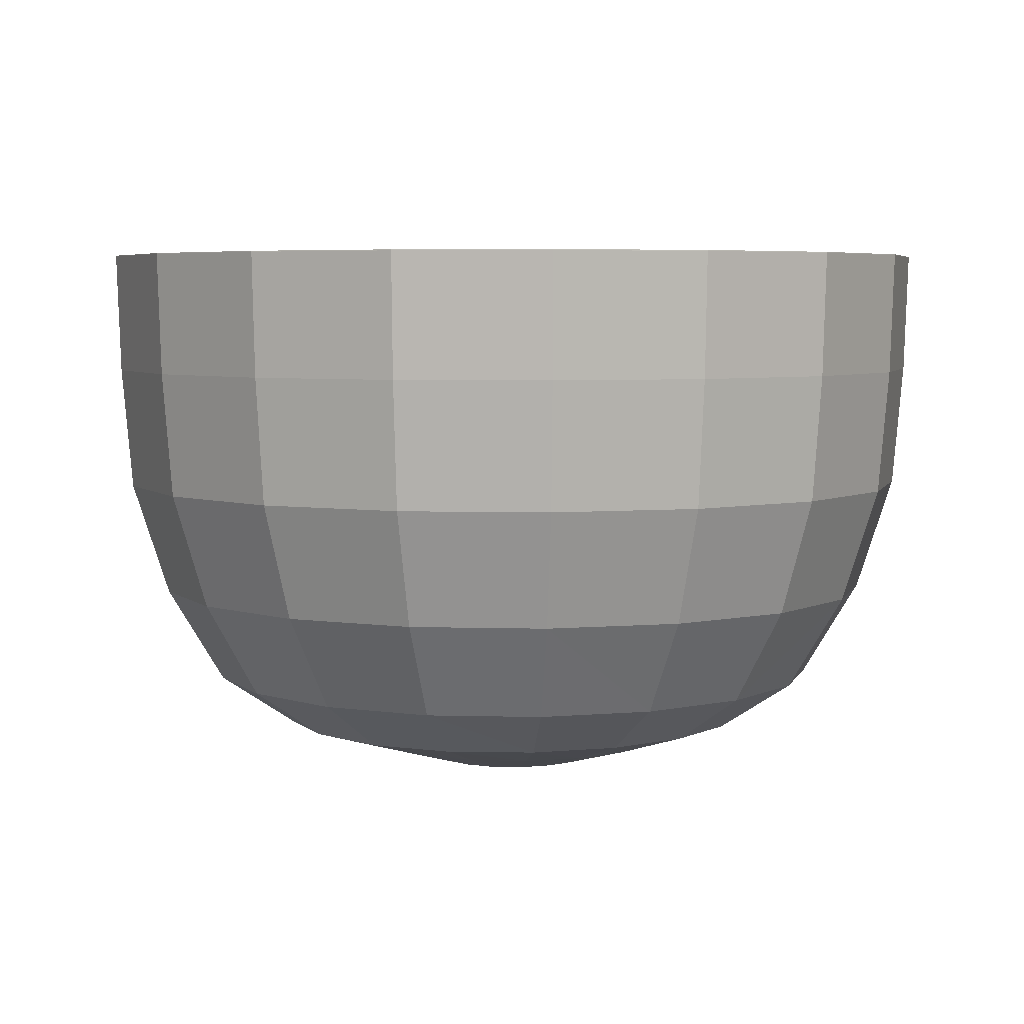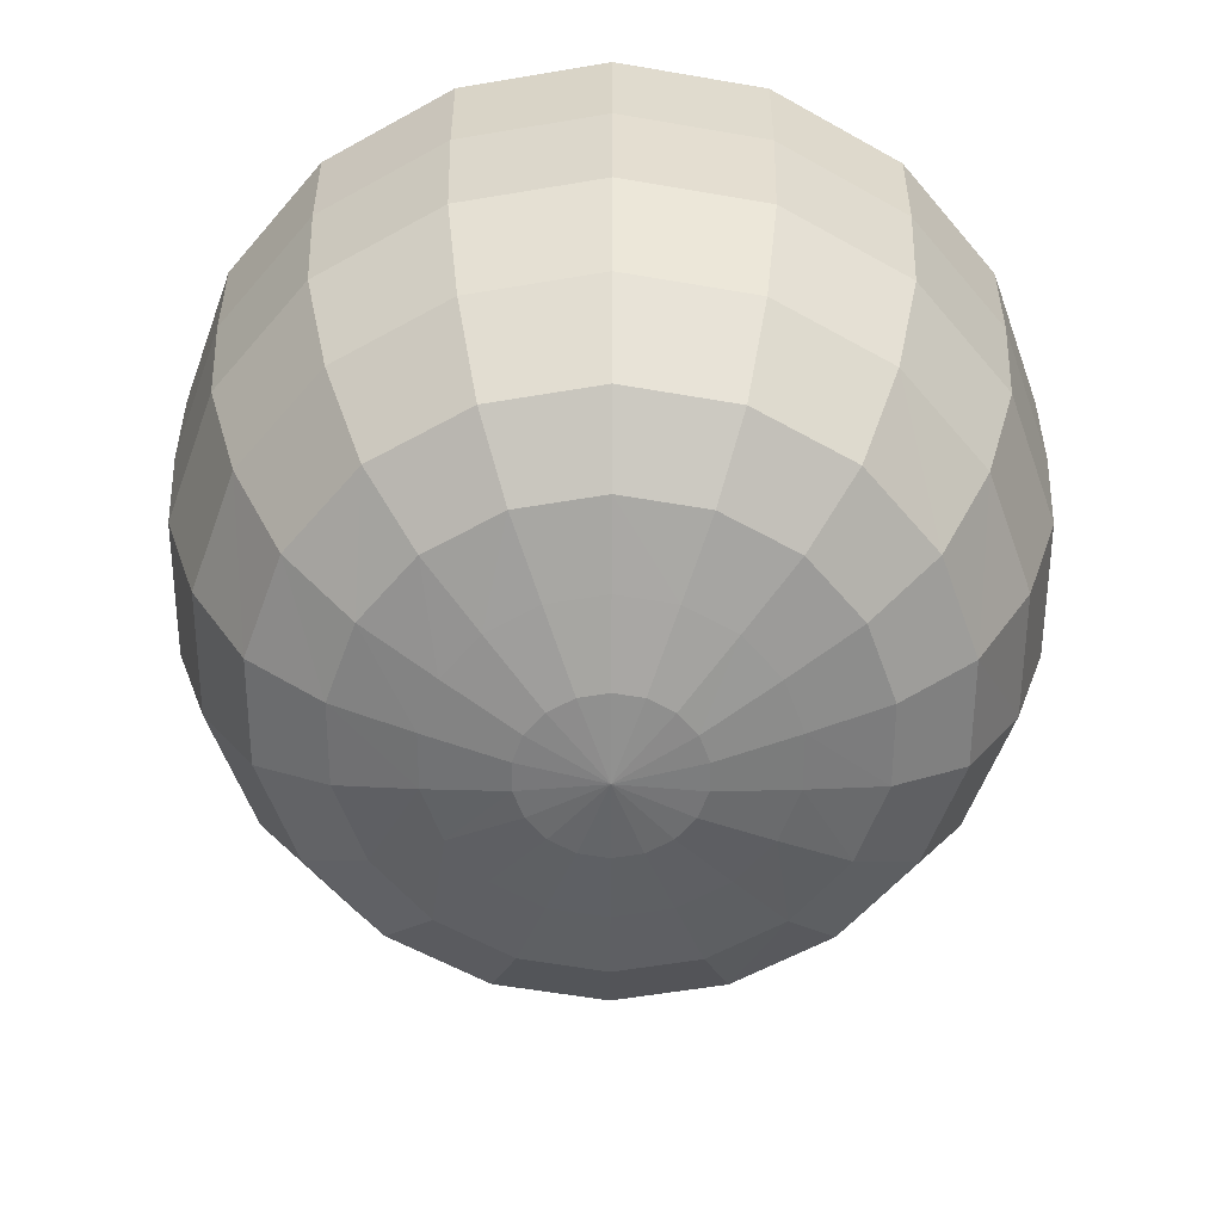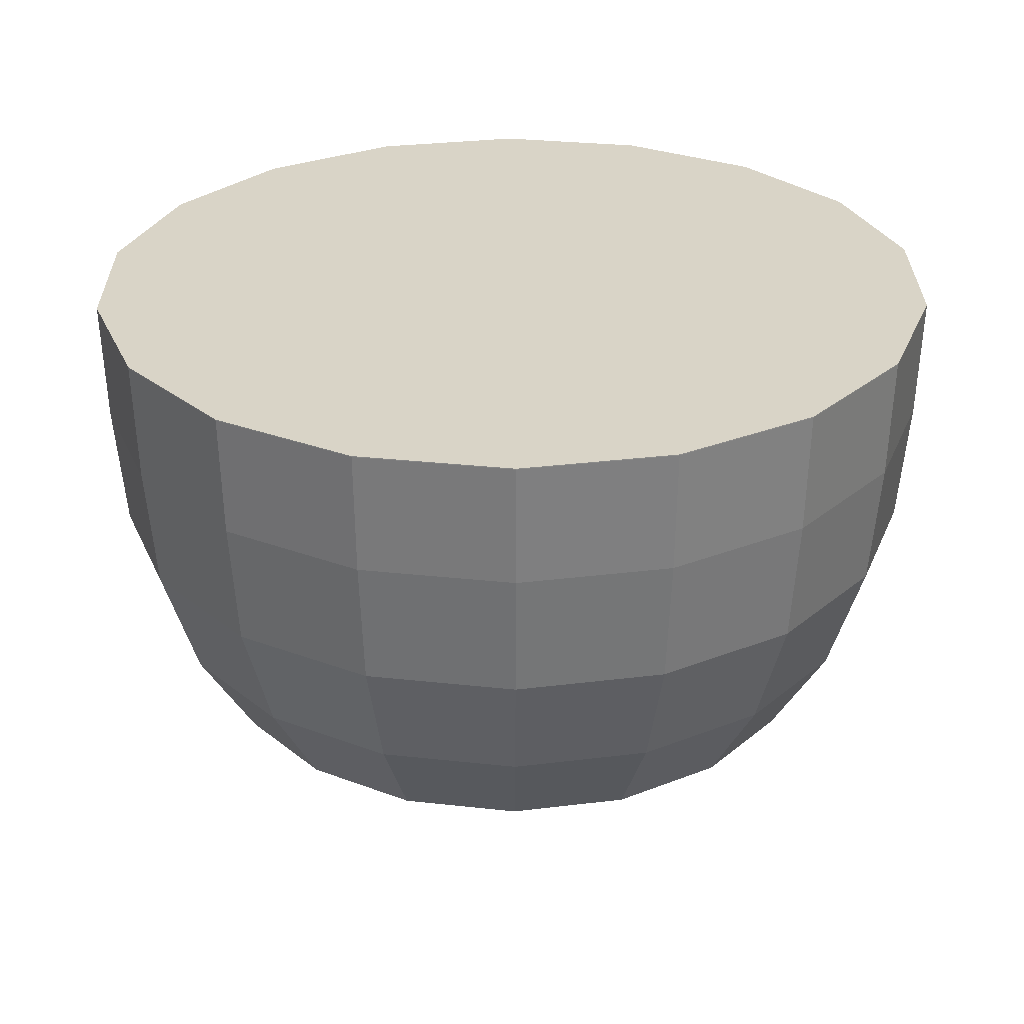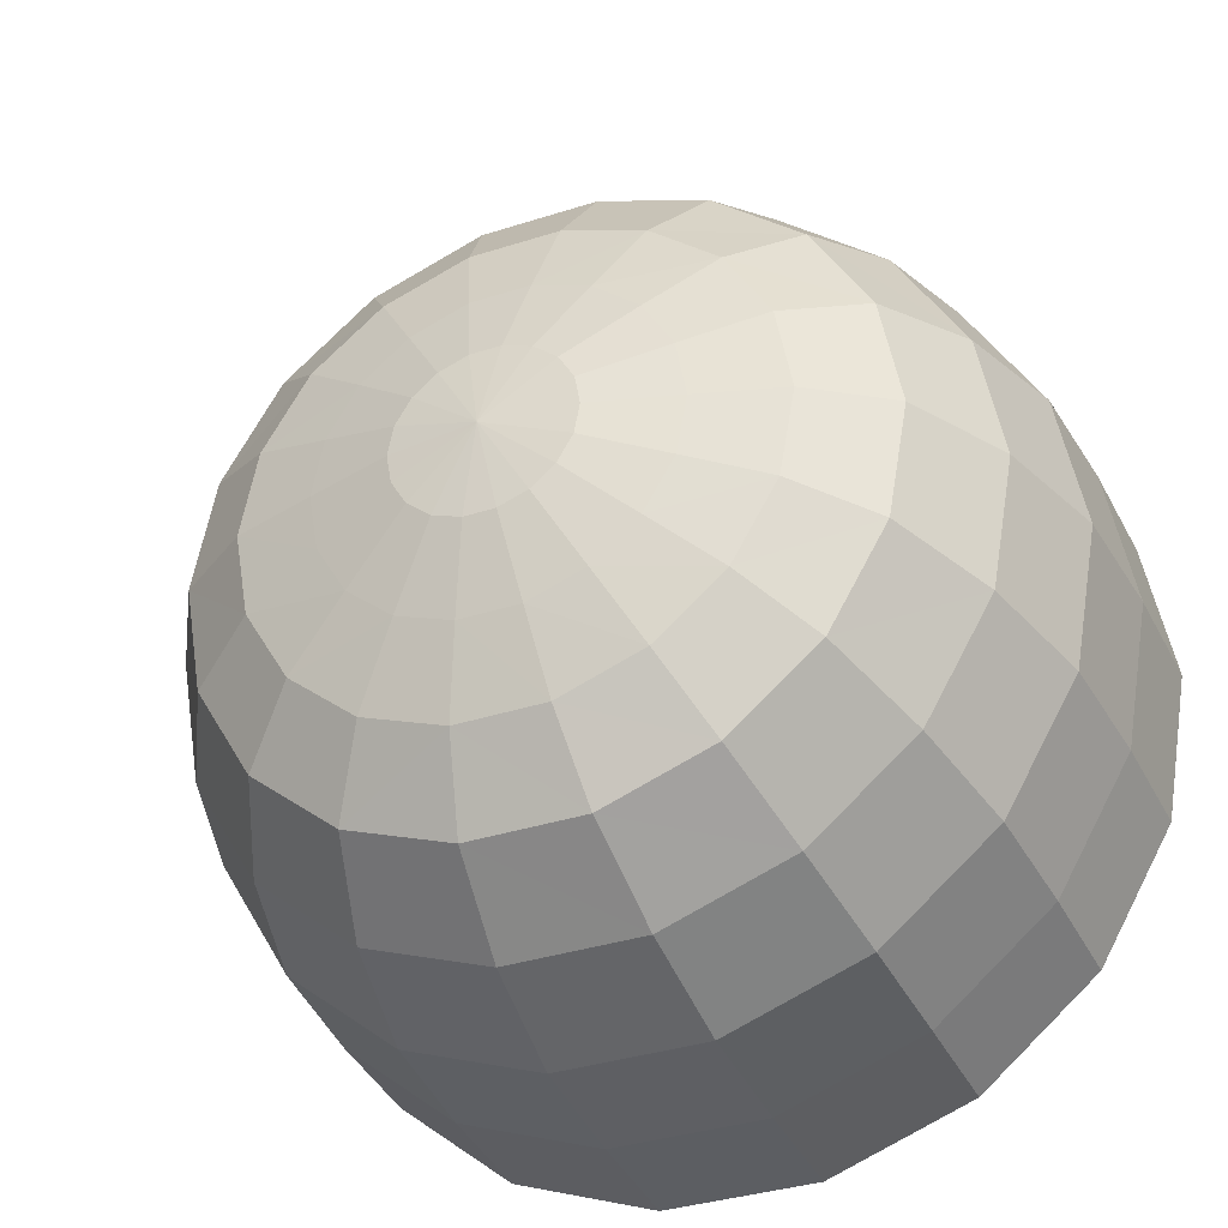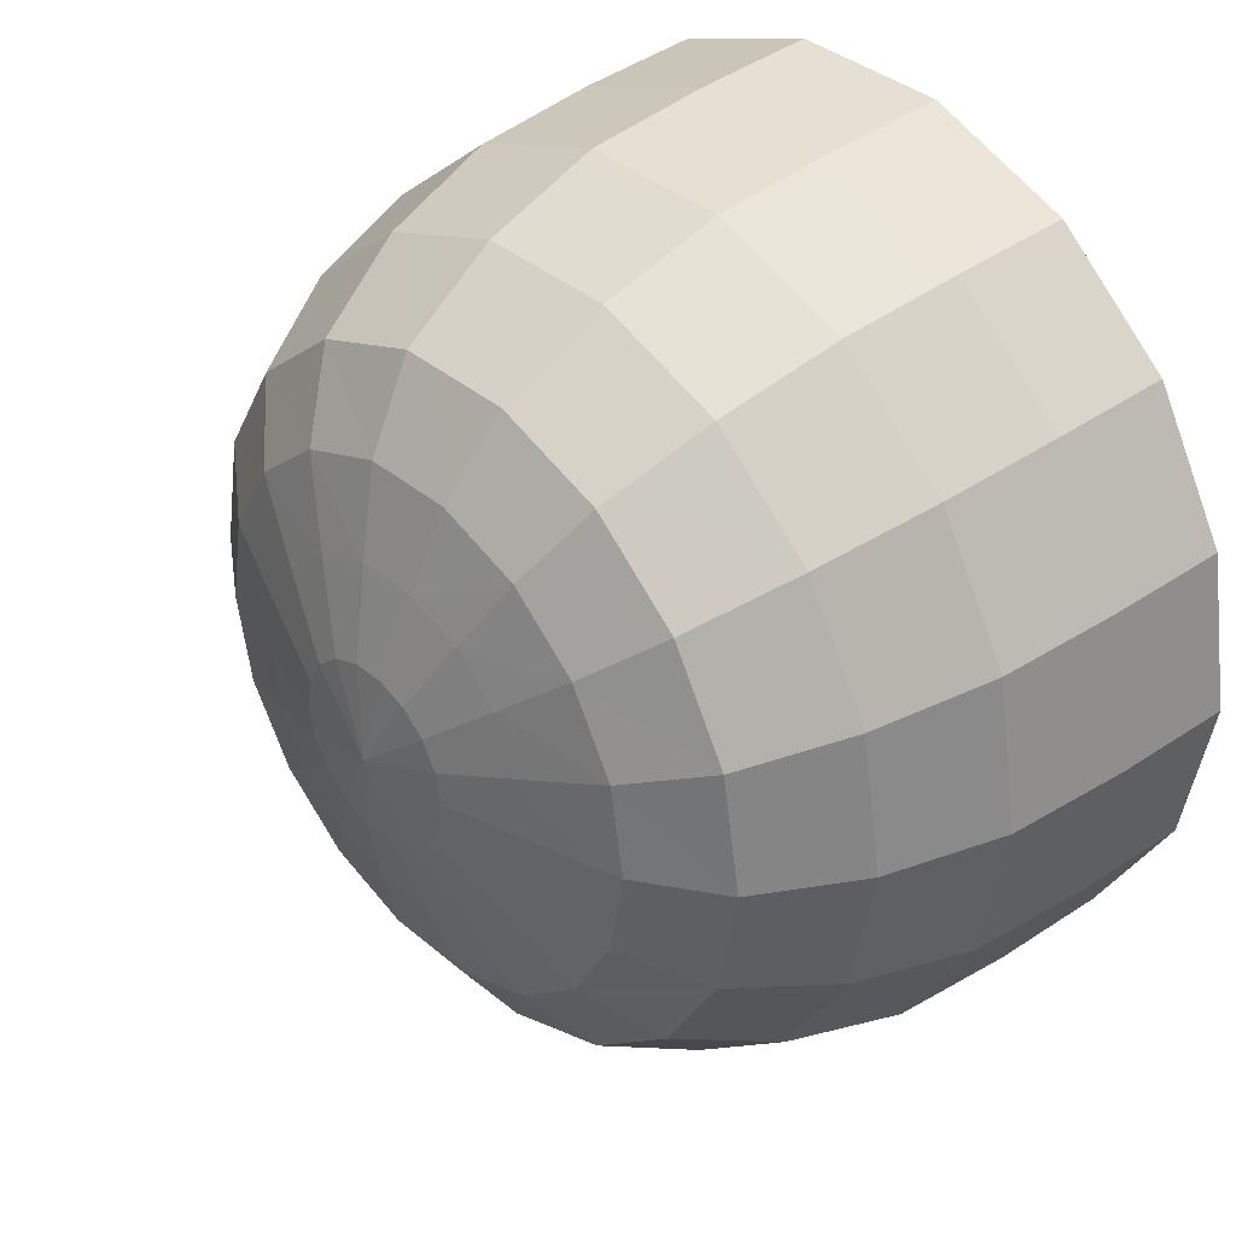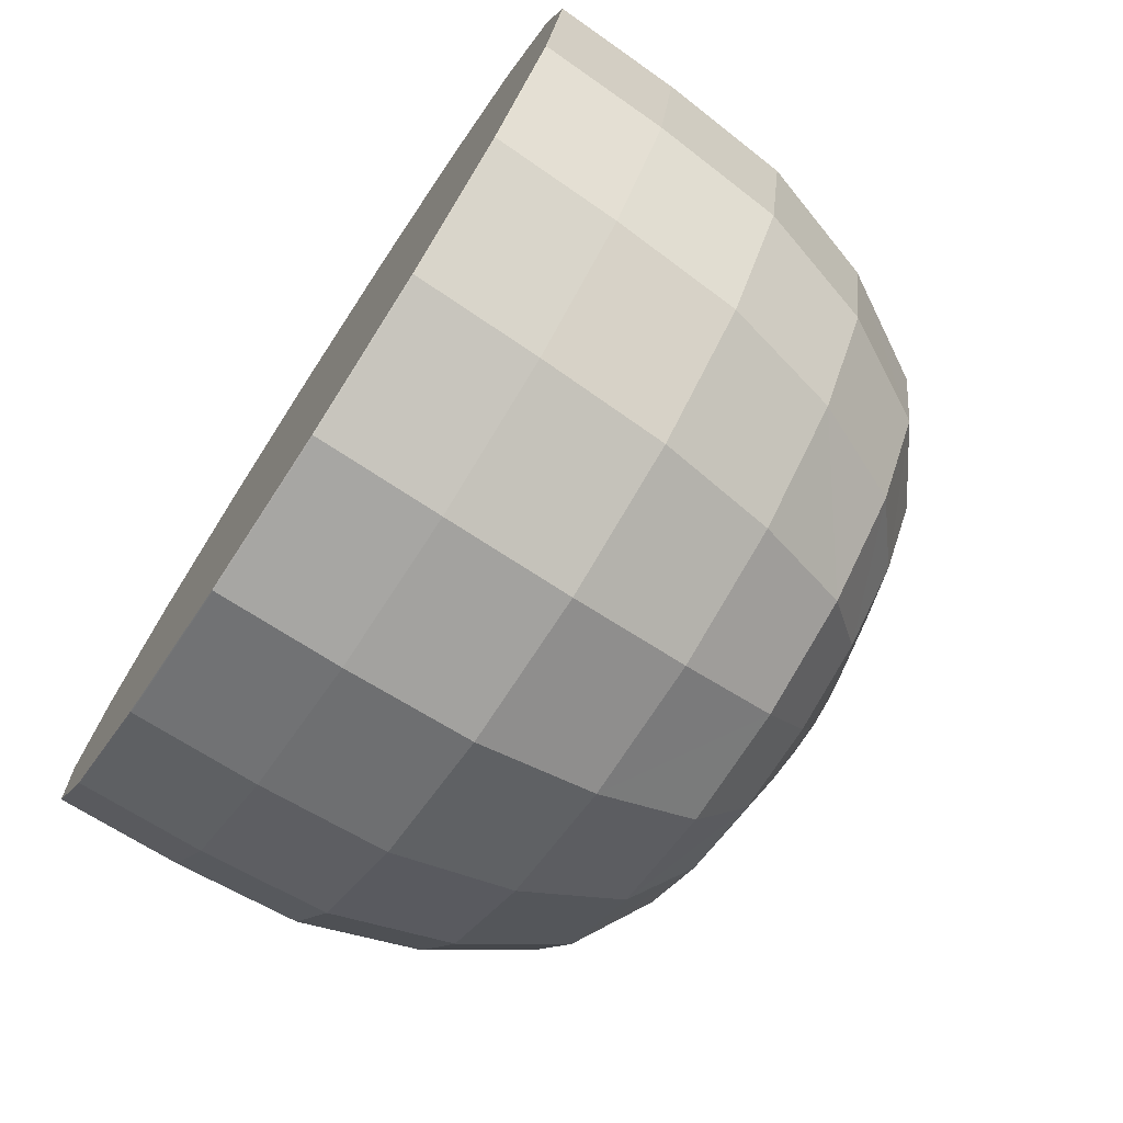
<metadata>
{"format":"obj","ext":"obj","renderer":"f3d","projection":"perspective","resolution":1024,"background":"white","views":[{"elev":5.2,"azim":145.2,"up":"+Y"},{"elev":-58.6,"azim":110.0,"up":"+Y"},{"elev":28.8,"azim":69.6,"up":"+Y"},{"elev":-36.3,"azim":22.9,"up":"+Z"},{"elev":37.1,"azim":47.3,"up":"+Z"},{"elev":-74.8,"azim":-123.2,"up":"+Z"}]}
</metadata>
<code>
o Pineapple
v -0.002095 -1.377 0.000338
v 0.1847 -0.000475 1.044
v 0.183 -0.2937 1.035
v 0.1785 -0.596 1.01
v 0.1626 -0.8767 0.9209
v 0.1378 -1.11 0.7822
v 0.1051 -1.232 0.5994
v 0.07032 -1.294 0.4051
v 0.03482 -1.351 0.2067
v -0.1826 -0.000475 1.045
v -0.181 -0.2937 1.036
v -0.1766 -0.596 1.01
v -0.1612 -0.8767 0.9215
v -0.1373 -1.11 0.7829
v -0.1057 -1.232 0.6001
v -0.07206 -1.294 0.4054
v -0.03776 -1.351 0.2068
v -0.5281 -0.000475 0.9199
v -0.5234 -0.2937 0.9116
v -0.5105 -0.596 0.8892
v -0.4659 -0.8767 0.8111
v -0.3963 -1.111 0.6894
v -0.3043 -1.234 0.5287
v -0.206 -1.294 0.3568
v -0.106 -1.351 0.1821
v -0.8102 -0.000475 0.6837
v -0.8029 -0.2937 0.6775
v -0.7832 -0.596 0.6609
v -0.7146 -0.8767 0.6028
v -0.6079 -1.111 0.5126
v -0.467 -1.235 0.3934
v -0.3154 -1.294 0.2652
v -0.1618 -1.351 0.1354
v -0.9948 -0.000475 0.3651
v -0.9859 -0.2937 0.3618
v -0.9617 -0.596 0.3529
v -0.8773 -0.8767 0.3219
v -0.7464 -1.111 0.2738
v -0.5736 -1.236 0.2103
v -0.3869 -1.294 0.1417
v -0.1983 -1.351 0.07241
v -1.06 -0.000475 0.002446
v -1.05 -0.2937 0.002427
v -1.024 -0.596 0.002376
v -0.9345 -0.8767 0.002197
v -0.795 -1.111 0.001919
v -0.6109 -1.236 0.001552
v -0.4121 -1.294 0.001155
v -0.2111 -1.351 0.000754
v -0.997 -0.000475 -0.3604
v -0.9881 -0.2937 -0.3572
v -0.9638 -0.596 -0.3484
v -0.8793 -0.8767 -0.3177
v -0.7479 -1.111 -0.2701
v -0.5744 -1.235 -0.2072
v -0.3878 -1.294 -0.1395
v -0.1987 -1.351 -0.07096
v -0.8143 -0.000475 -0.6798
v -0.807 -0.2937 -0.6737
v -0.7872 -0.596 -0.6571
v -0.7182 -0.8767 -0.5993
v -0.6108 -1.111 -0.5093
v -0.4688 -1.234 -0.3905
v -0.317 -1.294 -0.2633
v -0.1626 -1.351 -0.1341
v -0.5337 -0.000475 -0.9171
v -0.5289 -0.2937 -0.9088
v -0.5159 -0.596 -0.8865
v -0.4708 -0.8767 -0.8085
v -0.4002 -1.11 -0.6868
v -0.3072 -1.232 -0.5263
v -0.2082 -1.294 -0.3553
v -0.1071 -1.351 -0.181
v -0.1889 -0.000475 -1.044
v -0.1872 -0.2937 -1.034
v -0.1827 -0.596 -1.009
v -0.1668 -0.8767 -0.9202
v -0.142 -1.11 -0.7815
v -0.1093 -1.232 -0.5987
v -0.07451 -1.294 -0.4044
v -0.03901 -1.351 -0.206
v 0.5295 -0.000475 0.9178
v 0.5247 -0.2937 0.9095
v 0.5117 -0.596 0.8871
v 0.4666 -0.8767 0.8092
v 0.396 -1.11 0.6875
v 0.303 -1.232 0.527
v 0.204 -1.294 0.356
v 0.103 -1.351 0.1816
v 0.8101 -0.000475 0.6805
v 0.8028 -0.2937 0.6743
v 0.783 -0.596 0.6577
v 0.714 -0.8767 0.6
v 0.6066 -1.111 0.51
v 0.4646 -1.234 0.3911
v 0.3128 -1.294 0.264
v 0.1584 -1.351 0.1347
v 0.9928 -0.000475 0.3611
v 0.9839 -0.2937 0.3579
v 0.9596 -0.596 0.349
v 0.8751 -0.8767 0.3184
v 0.7438 -1.111 0.2708
v 0.5702 -1.235 0.2079
v 0.3836 -1.294 0.1402
v 0.1945 -1.351 0.07163
v 1.056 -0.000475 -0.00177
v 1.046 -0.2937 -0.001752
v 1.02 -0.596 -0.0017
v 0.9304 -0.8767 -0.001521
v 0.7909 -1.111 -0.001243
v 0.6067 -1.236 -0.000876
v 0.4079 -1.294 -0.000479
v 0.2069 -1.351 -7.9e-05
v 0.9906 -0.000475 -0.3644
v 0.9817 -0.2937 -0.3611
v 0.9575 -0.596 -0.3522
v 0.8732 -0.8767 -0.3212
v 0.7422 -1.111 -0.2731
v 0.5694 -1.236 -0.2096
v 0.3827 -1.294 -0.141
v 0.1941 -1.351 -0.07174
v 0.806 -0.000475 -0.683
v 0.7987 -0.2937 -0.6769
v 0.779 -0.596 -0.6602
v 0.7104 -0.8767 -0.6021
v 0.6037 -1.111 -0.5119
v 0.4628 -1.235 -0.3928
v 0.3112 -1.294 -0.2646
v 0.1576 -1.351 -0.1347
v 0.5239 -0.000475 -0.9192
v 0.5192 -0.2937 -0.9109
v 0.5064 -0.596 -0.8885
v 0.4617 -0.8767 -0.8104
v 0.3921 -1.111 -0.6887
v 0.3002 -1.234 -0.528
v 0.2018 -1.294 -0.3561
v 0.1019 -1.351 -0.1814
v 0.1784 -0.000475 -1.044
v 0.1768 -0.2937 -1.035
v 0.1724 -0.596 -1.01
v 0.157 -0.8767 -0.9209
v 0.1331 -1.11 -0.7822
v 0.1015 -1.232 -0.5994
v 0.06787 -1.294 -0.4047
v 0.03357 -1.351 -0.2061
v 0.1847 0.001891 1.044
v -0.1826 0.001891 1.045
v -0.5281 0.001891 0.9198
v -0.8101 0.001891 0.6836
v -0.9947 0.001891 0.365
v -1.06 0.001891 0.002446
v -0.9969 0.001891 -0.3604
v -0.8143 0.001891 -0.6797
v -0.5336 0.001891 -0.917
v -0.1889 0.001891 -1.044
v 0.5294 0.001891 0.9177
v 0.8101 0.001891 0.6804
v 0.9927 0.001891 0.3611
v 1.055 0.001891 -0.00177
v 0.9906 0.001891 -0.3644
v 0.806 0.001891 -0.683
v 0.5239 0.001891 -0.9191
v 0.1784 0.001891 -1.044
f 8 15 16
f 9 16 17
f 10 146 147
f 1 9 17
f 3 10 11
f 4 11 12
f 5 12 13
f 6 13 14
f 7 14 15
f 13 20 21
f 14 21 22
f 15 22 23
f 16 23 24
f 17 24 25
f 18 147 148
f 1 17 25
f 11 18 19
f 12 19 20
f 25 32 33
f 26 148 149
f 1 25 33
f 19 26 27
f 20 27 28
f 21 28 29
f 22 29 30
f 23 30 31
f 24 31 32
f 29 36 37
f 30 37 38
f 31 38 39
f 32 39 40
f 33 40 41
f 34 149 150
f 1 33 41
f 27 34 35
f 28 35 36
f 40 49 41
f 34 151 42
f 1 41 49
f 34 43 35
f 35 44 36
f 37 44 45
f 38 45 46
f 38 47 39
f 39 48 40
f 45 54 46
f 46 55 47
f 47 56 48
f 48 57 49
f 42 152 50
f 1 49 57
f 42 51 43
f 43 52 44
f 44 53 45
f 50 153 58
f 1 57 65
f 50 59 51
f 51 60 52
f 52 61 53
f 53 62 54
f 54 63 55
f 55 64 56
f 56 65 57
f 61 70 62
f 62 71 63
f 63 72 64
f 64 73 65
f 58 154 66
f 1 65 73
f 58 67 59
f 59 68 60
f 60 69 61
f 1 73 81
f 66 75 67
f 67 76 68
f 68 77 69
f 69 78 70
f 70 79 71
f 71 80 72
f 72 81 73
f 66 155 74
f 8 87 7
f 9 88 8
f 82 146 2
f 1 89 9
f 3 82 2
f 4 83 3
f 5 84 4
f 6 85 5
f 7 86 6
f 85 92 84
f 86 93 85
f 87 94 86
f 88 95 87
f 89 96 88
f 90 156 82
f 1 97 89
f 83 90 82
f 84 91 83
f 97 104 96
f 157 98 158
f 1 105 97
f 91 98 90
f 92 99 91
f 93 100 92
f 94 101 93
f 95 102 94
f 96 103 95
f 101 108 100
f 102 109 101
f 103 110 102
f 104 111 103
f 105 112 104
f 158 106 159
f 1 113 105
f 99 106 98
f 100 107 99
f 121 112 113
f 114 159 106
f 1 121 113
f 115 106 107
f 116 107 108
f 109 116 108
f 110 117 109
f 119 110 111
f 112 119 111
f 126 117 118
f 127 118 119
f 128 119 120
f 129 120 121
f 114 161 160
f 1 129 121
f 123 114 115
f 124 115 116
f 125 116 117
f 122 162 161
f 1 137 129
f 131 122 123
f 132 123 124
f 133 124 125
f 134 125 126
f 135 126 127
f 136 127 128
f 137 128 129
f 142 133 134
f 143 134 135
f 144 135 136
f 145 136 137
f 130 163 162
f 1 145 137
f 139 130 131
f 140 131 132
f 141 132 133
f 1 81 145
f 75 138 139
f 76 139 140
f 77 140 141
f 78 141 142
f 79 142 143
f 80 143 144
f 81 144 145
f 138 155 163
f 8 7 15
f 9 8 16
f 10 2 146
f 3 2 10
f 4 3 11
f 5 4 12
f 6 5 13
f 7 6 14
f 13 12 20
f 14 13 21
f 15 14 22
f 16 15 23
f 17 16 24
f 18 10 147
f 11 10 18
f 12 11 19
f 25 24 32
f 26 18 148
f 19 18 26
f 20 19 27
f 21 20 28
f 22 21 29
f 23 22 30
f 24 23 31
f 29 28 36
f 30 29 37
f 31 30 38
f 32 31 39
f 33 32 40
f 34 26 149
f 27 26 34
f 28 27 35
f 40 48 49
f 34 150 151
f 34 42 43
f 35 43 44
f 37 36 44
f 38 37 45
f 38 46 47
f 39 47 48
f 45 53 54
f 46 54 55
f 47 55 56
f 48 56 57
f 42 151 152
f 42 50 51
f 43 51 52
f 44 52 53
f 50 152 153
f 50 58 59
f 51 59 60
f 52 60 61
f 53 61 62
f 54 62 63
f 55 63 64
f 56 64 65
f 61 69 70
f 62 70 71
f 63 71 72
f 64 72 73
f 58 153 154
f 58 66 67
f 59 67 68
f 60 68 69
f 66 74 75
f 67 75 76
f 68 76 77
f 69 77 78
f 70 78 79
f 71 79 80
f 72 80 81
f 66 154 155
f 8 88 87
f 9 89 88
f 82 156 146
f 3 83 82
f 4 84 83
f 5 85 84
f 6 86 85
f 7 87 86
f 85 93 92
f 86 94 93
f 87 95 94
f 88 96 95
f 89 97 96
f 90 157 156
f 83 91 90
f 84 92 91
f 97 105 104
f 157 90 98
f 91 99 98
f 92 100 99
f 93 101 100
f 94 102 101
f 95 103 102
f 96 104 103
f 101 109 108
f 102 110 109
f 103 111 110
f 104 112 111
f 105 113 112
f 158 98 106
f 99 107 106
f 100 108 107
f 121 120 112
f 114 160 159
f 115 114 106
f 116 115 107
f 109 117 116
f 110 118 117
f 119 118 110
f 112 120 119
f 126 125 117
f 127 126 118
f 128 127 119
f 129 128 120
f 114 122 161
f 123 122 114
f 124 123 115
f 125 124 116
f 122 130 162
f 131 130 122
f 132 131 123
f 133 132 124
f 134 133 125
f 135 134 126
f 136 135 127
f 137 136 128
f 142 141 133
f 143 142 134
f 144 143 135
f 145 144 136
f 130 138 163
f 139 138 130
f 140 139 131
f 141 140 132
f 75 74 138
f 76 75 139
f 77 76 140
f 78 77 141
f 79 78 142
f 80 79 143
f 81 80 144
f 138 74 155
f 151 158 162
f 155 154 153
f 153 152 151
f 151 150 149
f 149 148 147
f 147 146 156
f 156 157 158
f 158 159 160
f 160 161 162
f 162 163 155
f 155 153 151
f 151 149 147
f 147 156 158
f 158 160 162
f 162 155 151
f 151 147 158

</code>
